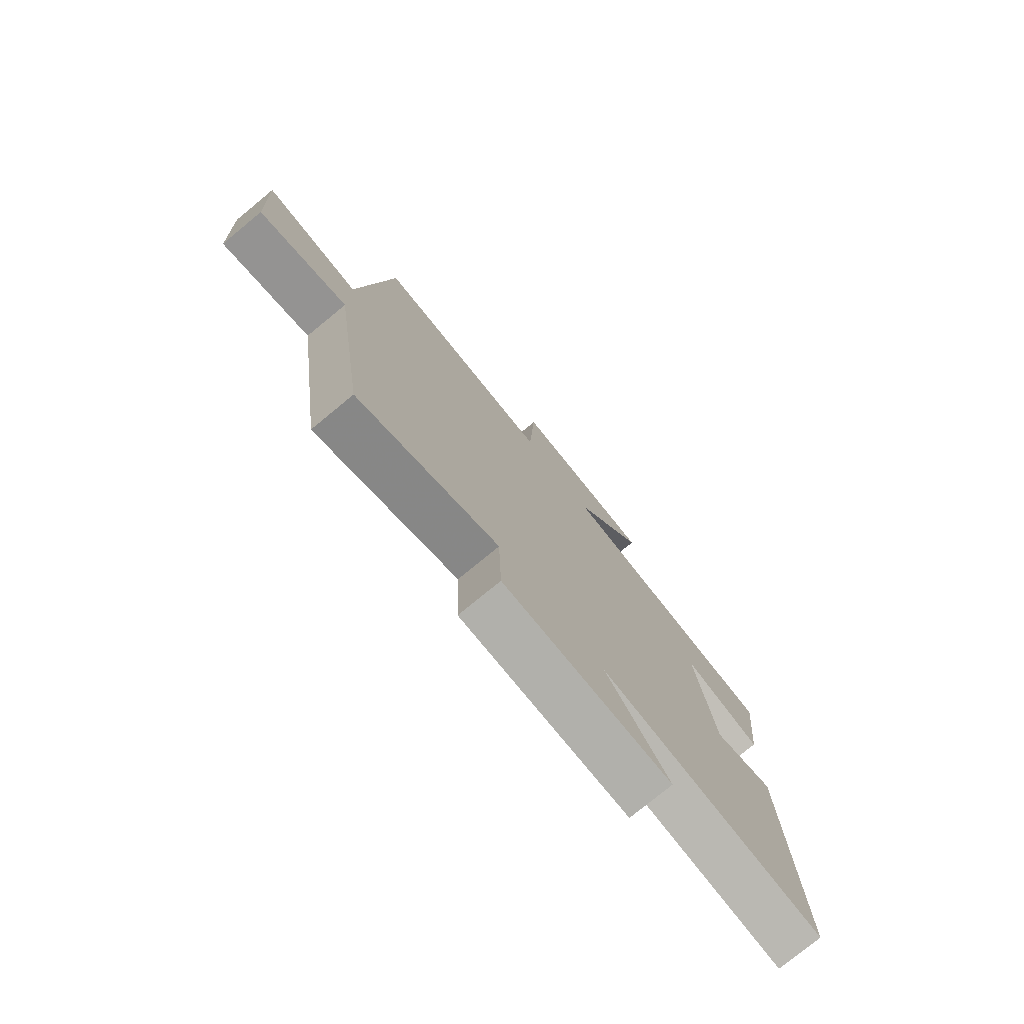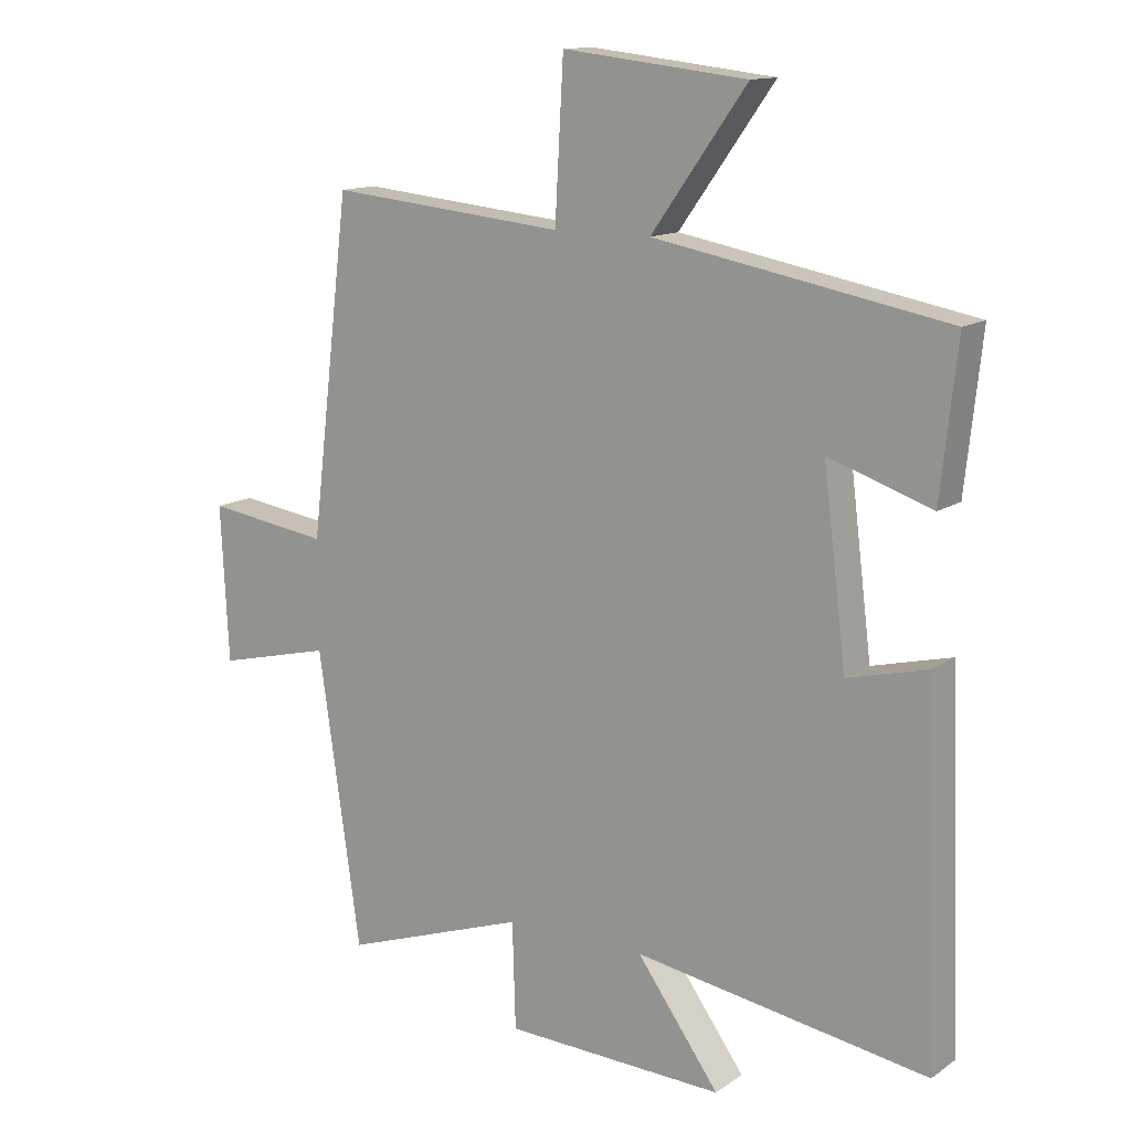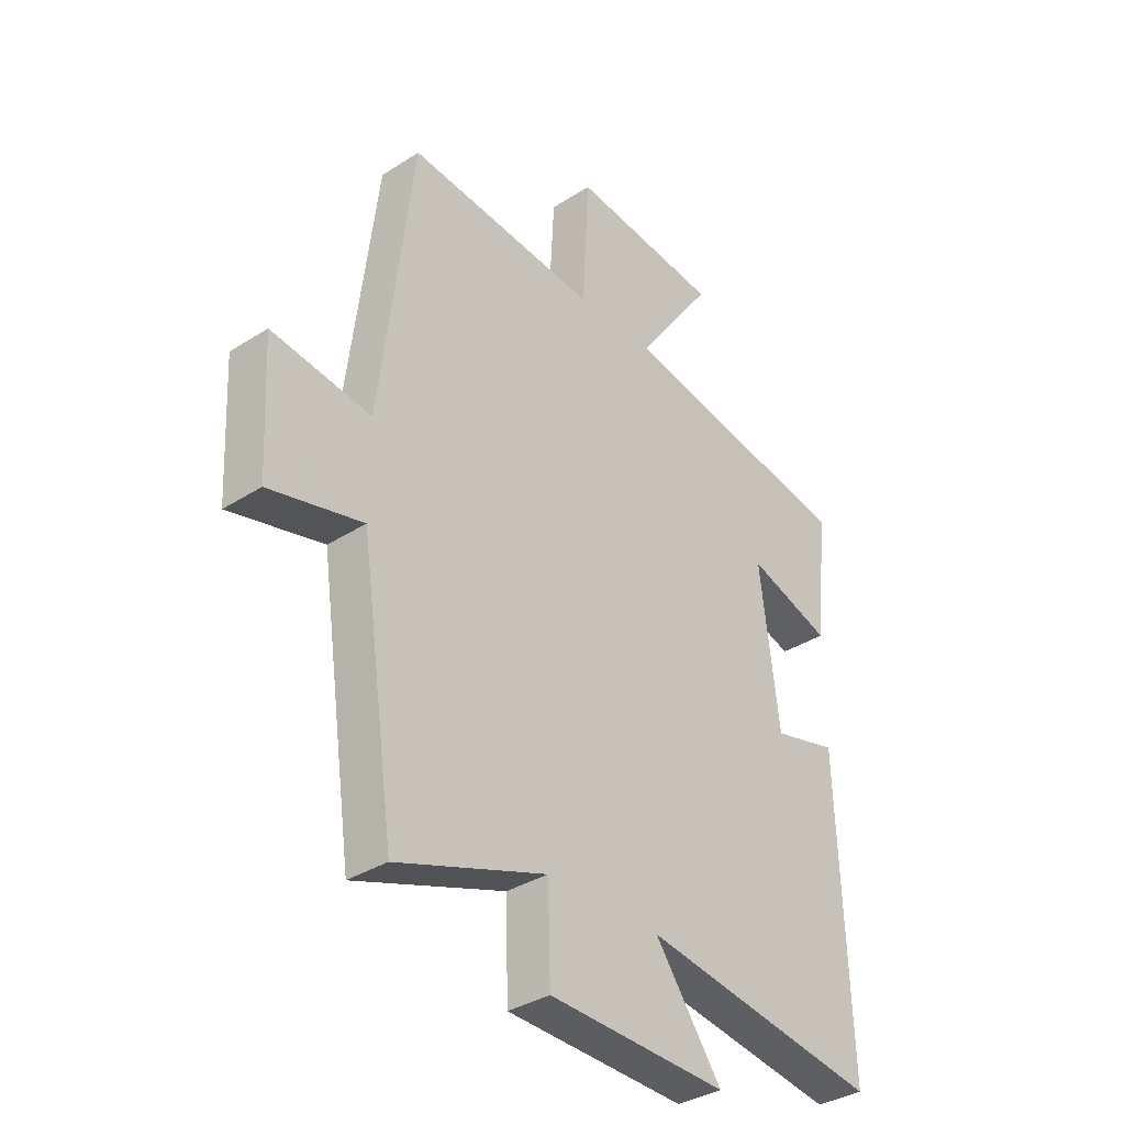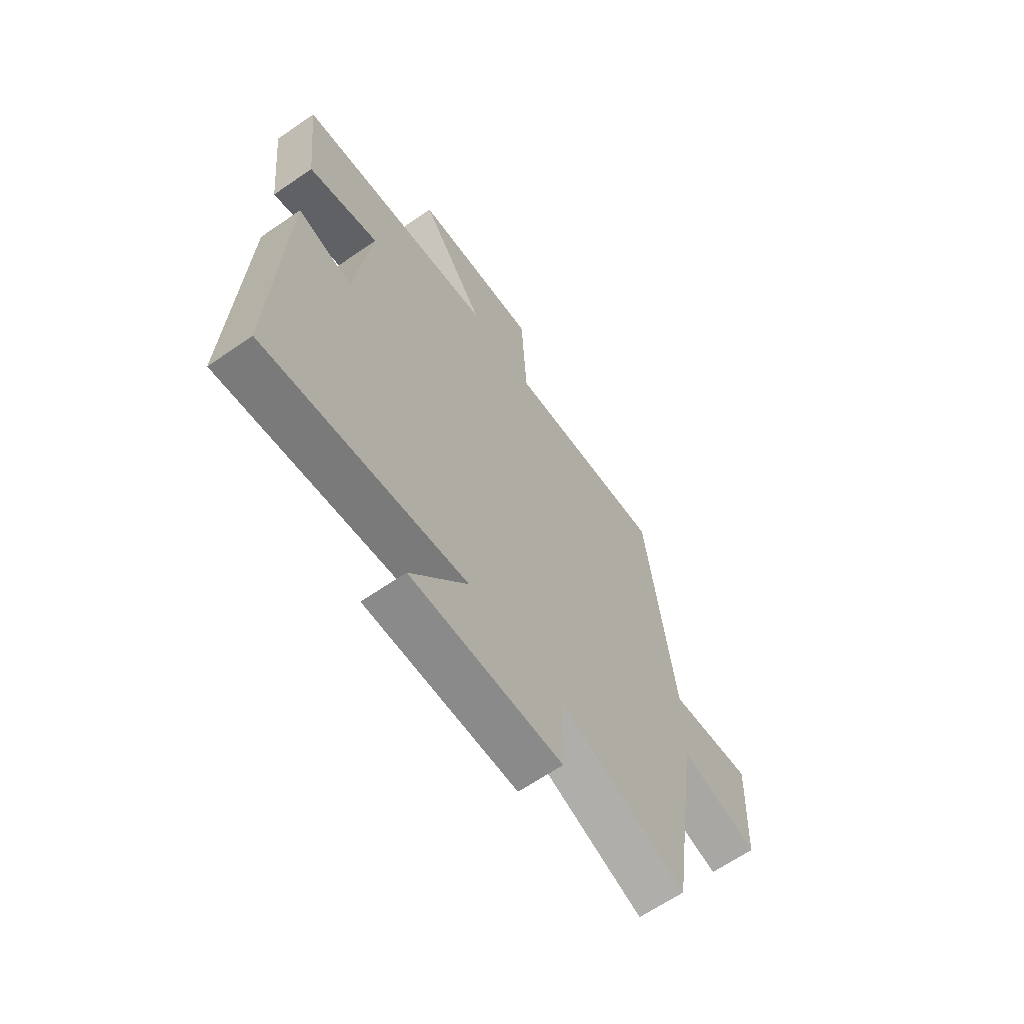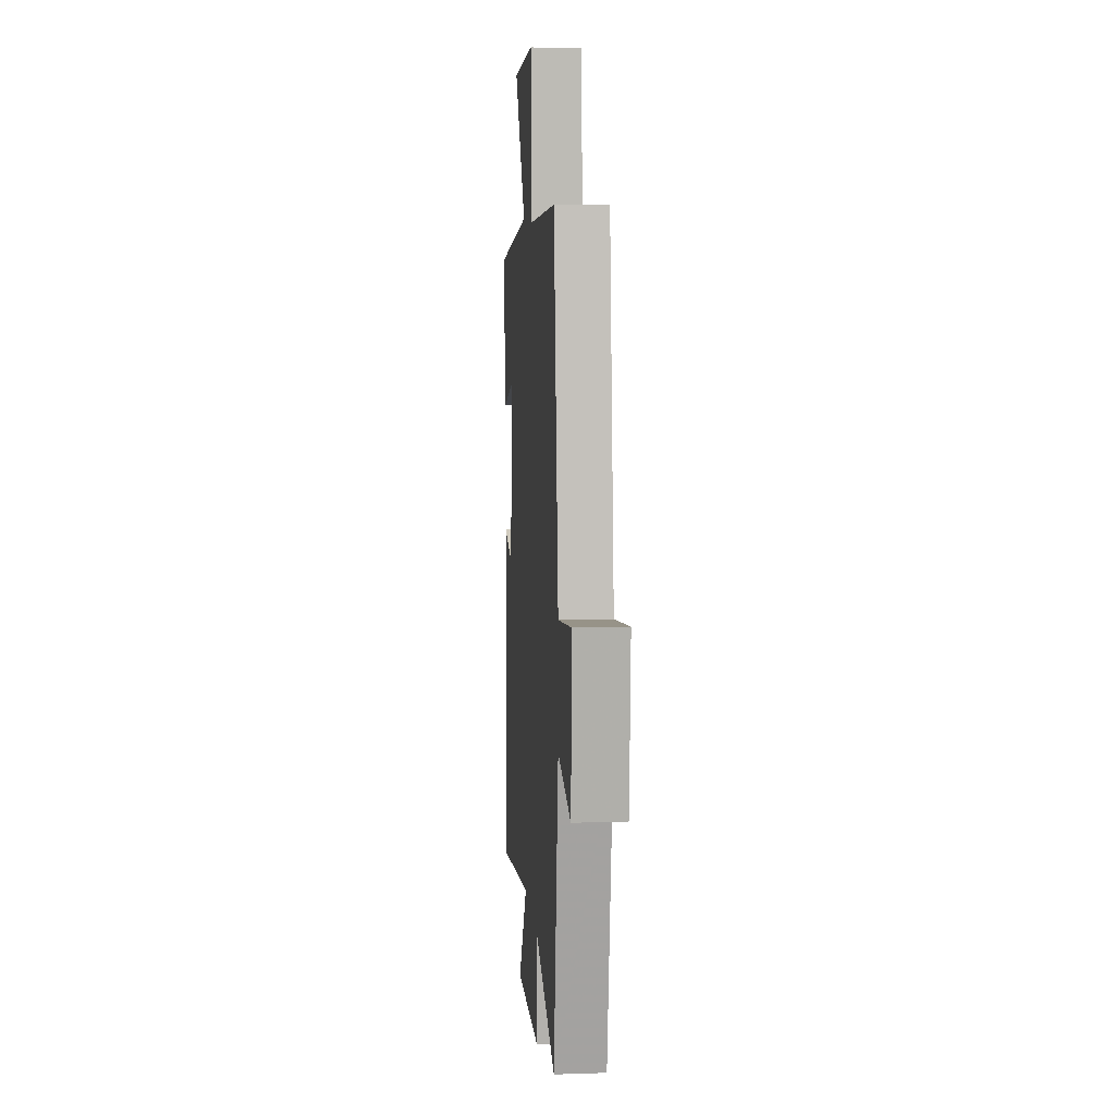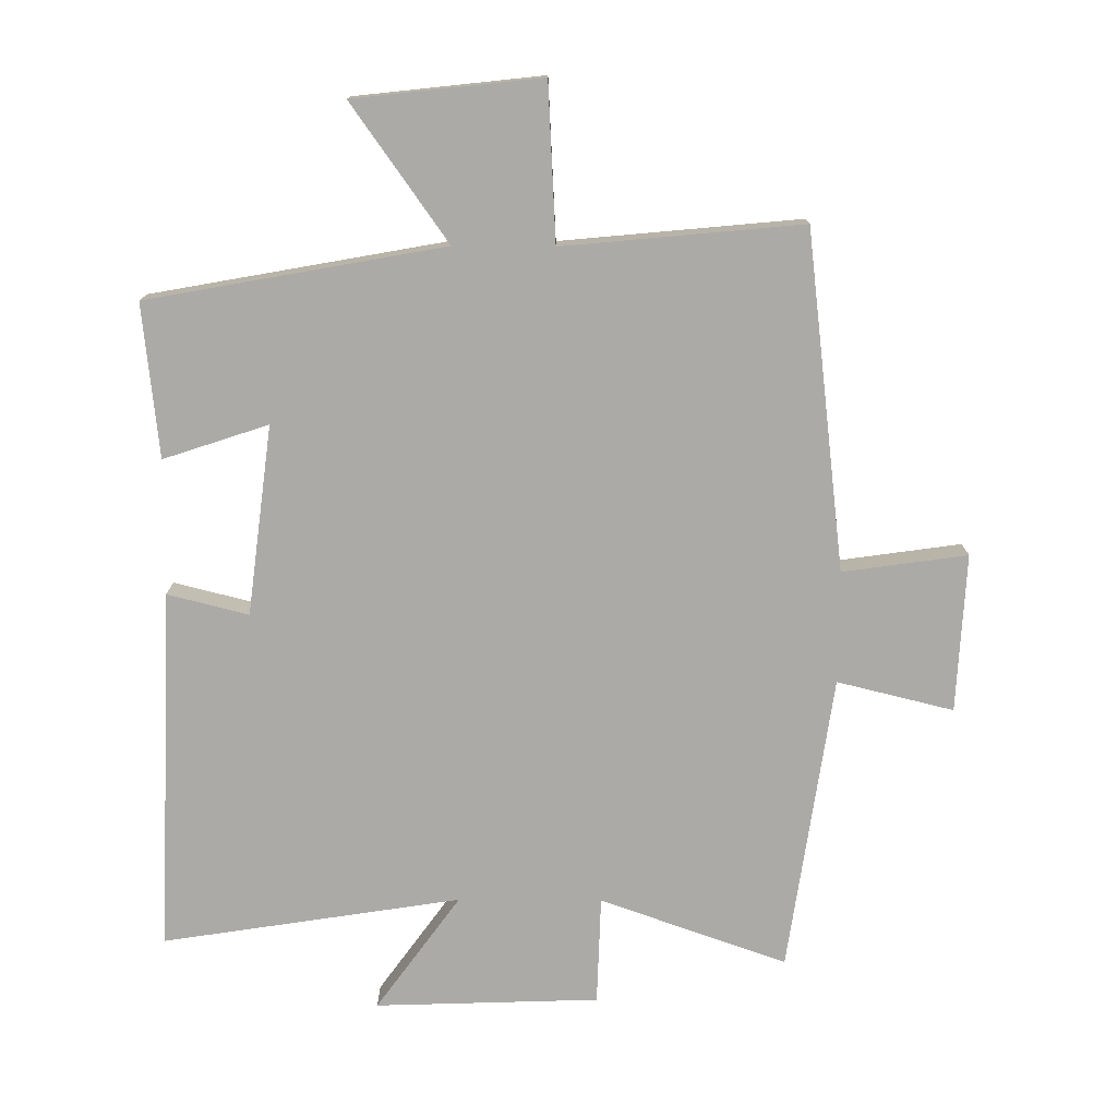
<metadata>
{"format":"obj","ext":"obj","renderer":"f3d","projection":"perspective","resolution":1024,"background":"white","views":[{"elev":-77.1,"azim":129.5,"up":"+Z"},{"elev":13.4,"azim":-145.8,"up":"+Z"},{"elev":-35.0,"azim":130.5,"up":"+Z"},{"elev":-65.1,"azim":-55.3,"up":"+Z"},{"elev":9.5,"azim":85.1,"up":"+Z"},{"elev":-76.1,"azim":-0.4,"up":"+Y"}]}
</metadata>
<code>
v -0.525 0.07 0.418
v -0.075 0.07 0.5
v -0.222 0.07 0.706
v 0.062 0.07 0.738
v 0.075 0.07 0.5
v 0.438 0.07 0.535
v 0.5 0.07 0.022
v 0.689 0.07 0.049
v 0.677 0.07 -0.191
v 0.5 0.07 -0.148
v 0.435 0.07 -0.599
v 0.151 0.07 -0.5
v 0.146 0.07 -0.664
v -0.194 0.07 -0.676
v -0.067 0.07 -0.5
v -0.52 0.07 -0.571
v -0.5 0.07 -0.019
v -0.377 0.07 -0.05
v -0.341 0.07 0.238
v -0.5 0.07 0.185
v -0.525 0 0.418
v -0.075 0 0.5
v -0.222 0 0.706
v 0.062 0 0.738
v 0.075 0 0.5
v 0.438 0 0.535
v 0.5 0 0.022
v 0.689 0 0.049
v 0.677 0 -0.191
v 0.5 0 -0.148
v 0.435 0 -0.599
v 0.151 0 -0.5
v 0.146 0 -0.664
v -0.194 0 -0.676
v -0.067 0 -0.5
v -0.52 0 -0.571
v -0.5 0 -0.019
v -0.377 0 -0.05
v -0.341 0 0.238
v -0.5 0 0.185
f 19 20 1 2
f 18 19 2
f 15 16 17 18
f 15 18 2
f 12 13 14 15
f 12 15 2
f 10 11 12 2
f 7 8 9 10
f 5 6 7 10
f 5 10 2 3
f 3 4 5
f 22 21 40 39
f 22 39 38
f 38 37 36 35
f 22 38 35
f 35 34 33 32
f 22 35 32
f 22 32 31 30
f 30 29 28 27
f 30 27 26 25
f 23 22 30 25
f 25 24 23
f 1 21 22 2
f 2 22 23 3
f 3 23 24 4
f 4 24 25 5
f 5 25 26 6
f 6 26 27 7
f 7 27 28 8
f 8 28 29 9
f 9 29 30 10
f 10 30 31 11
f 11 31 32 12
f 12 32 33 13
f 13 33 34 14
f 14 34 35 15
f 15 35 36 16
f 16 36 37 17
f 17 37 38 18
f 18 38 39 19
f 19 39 40 20
f 20 40 21 1

</code>
